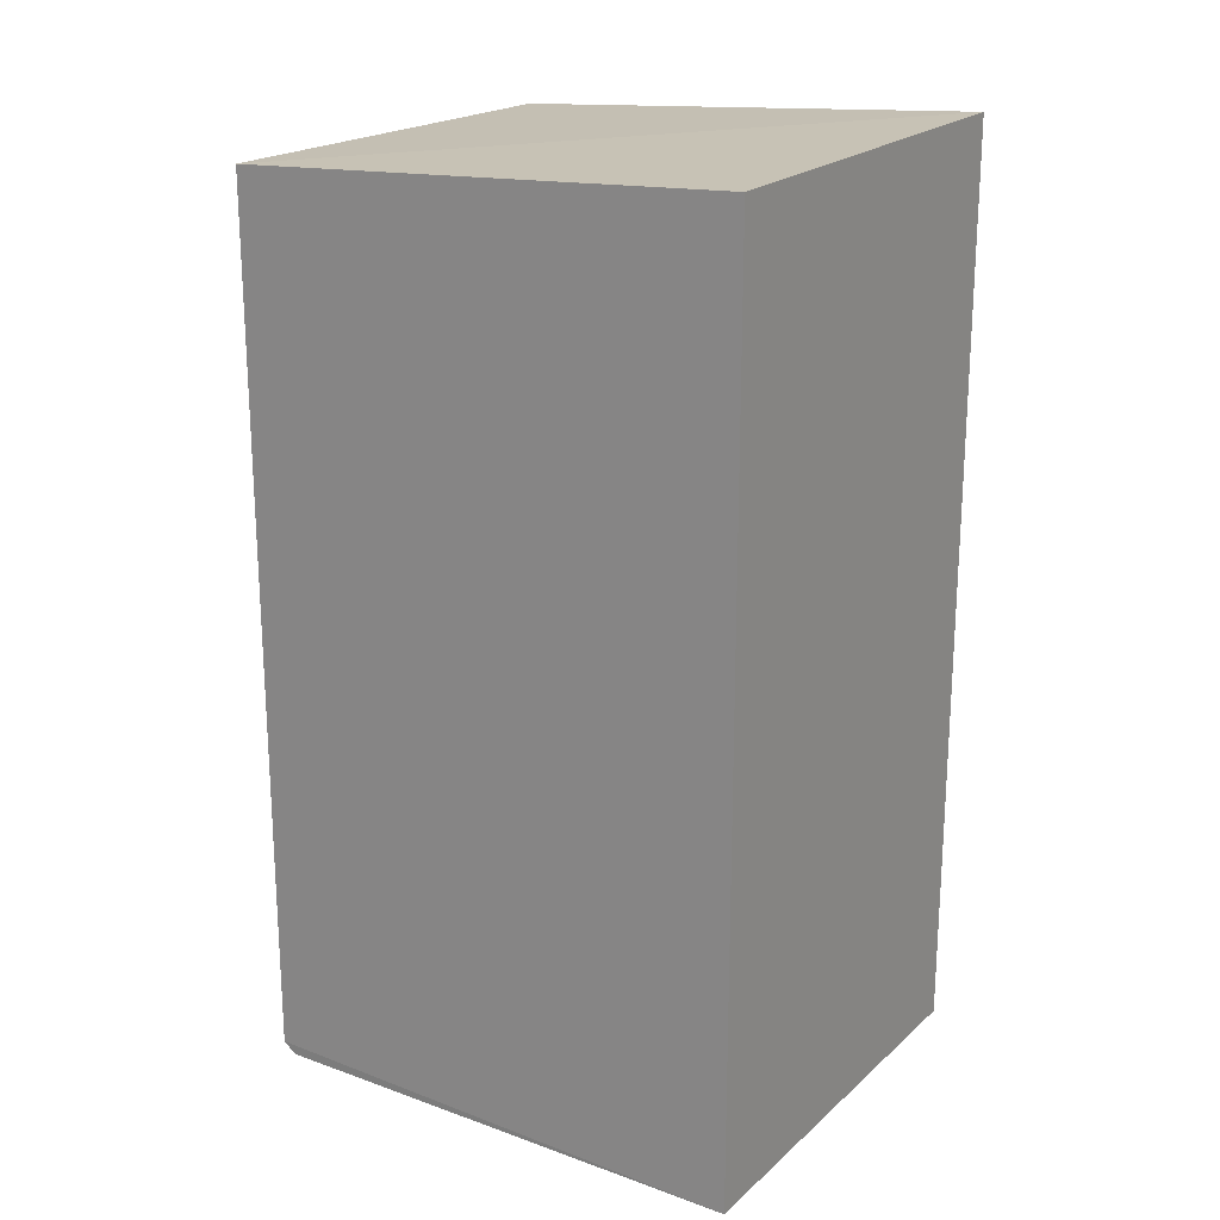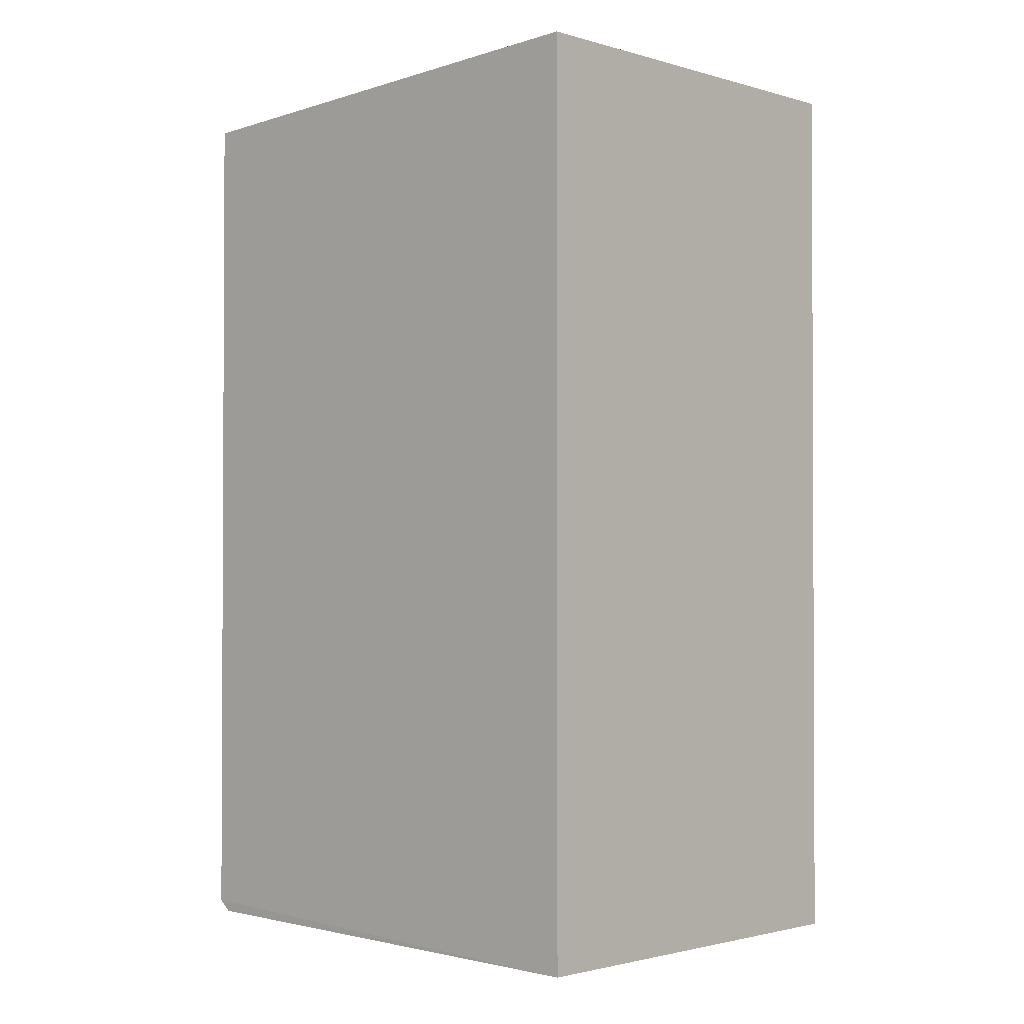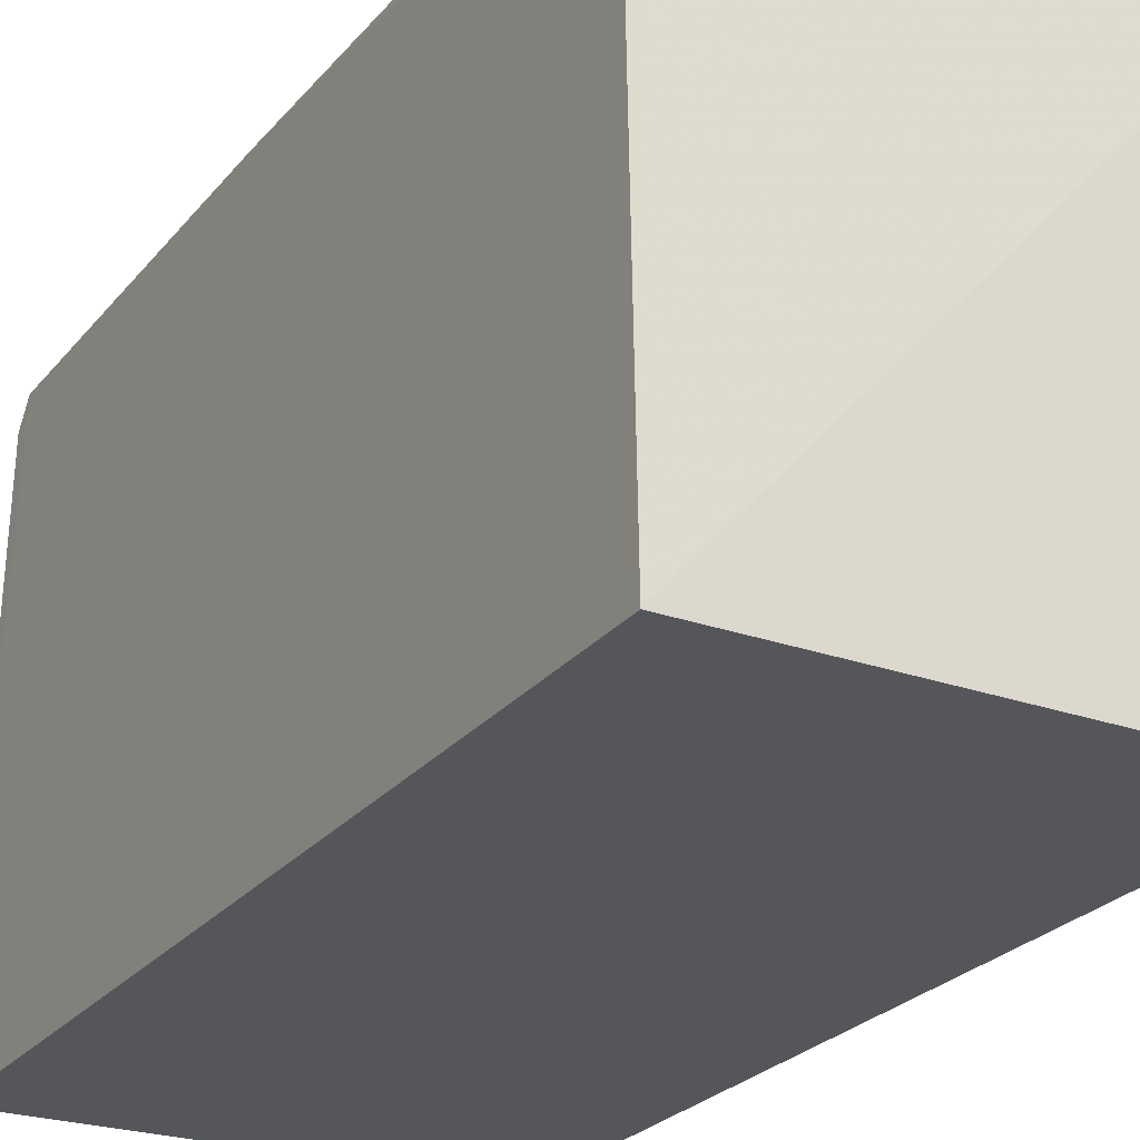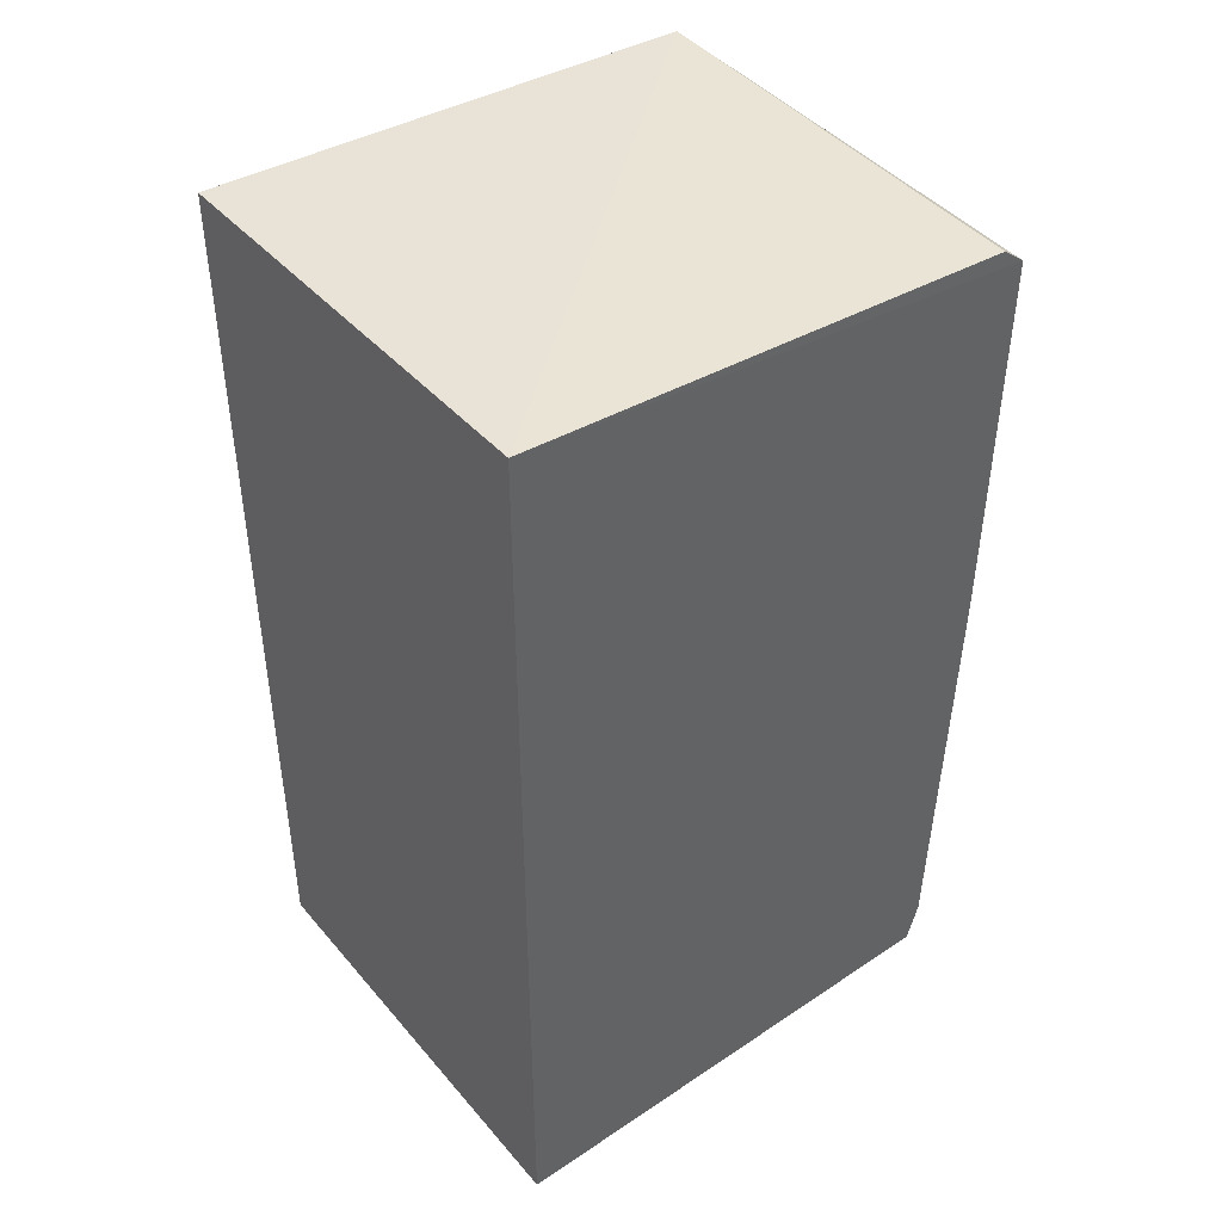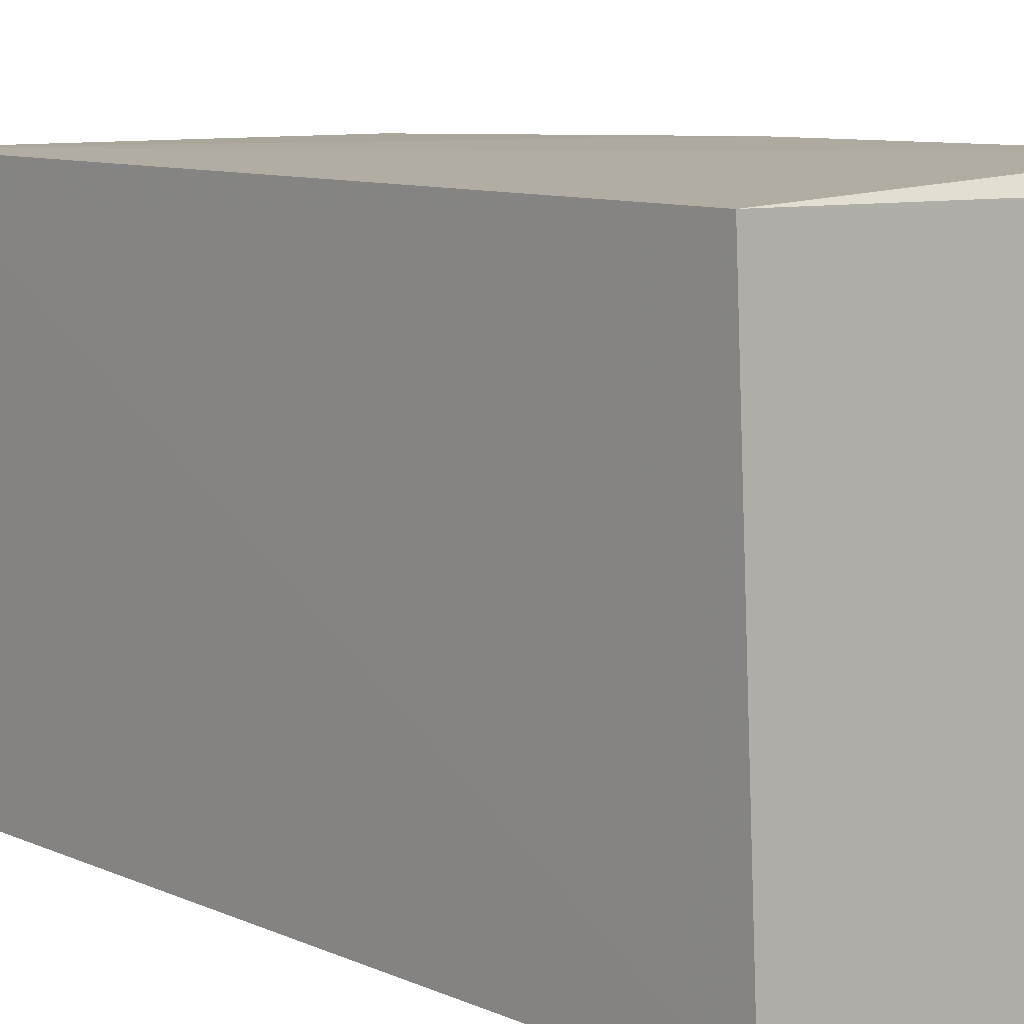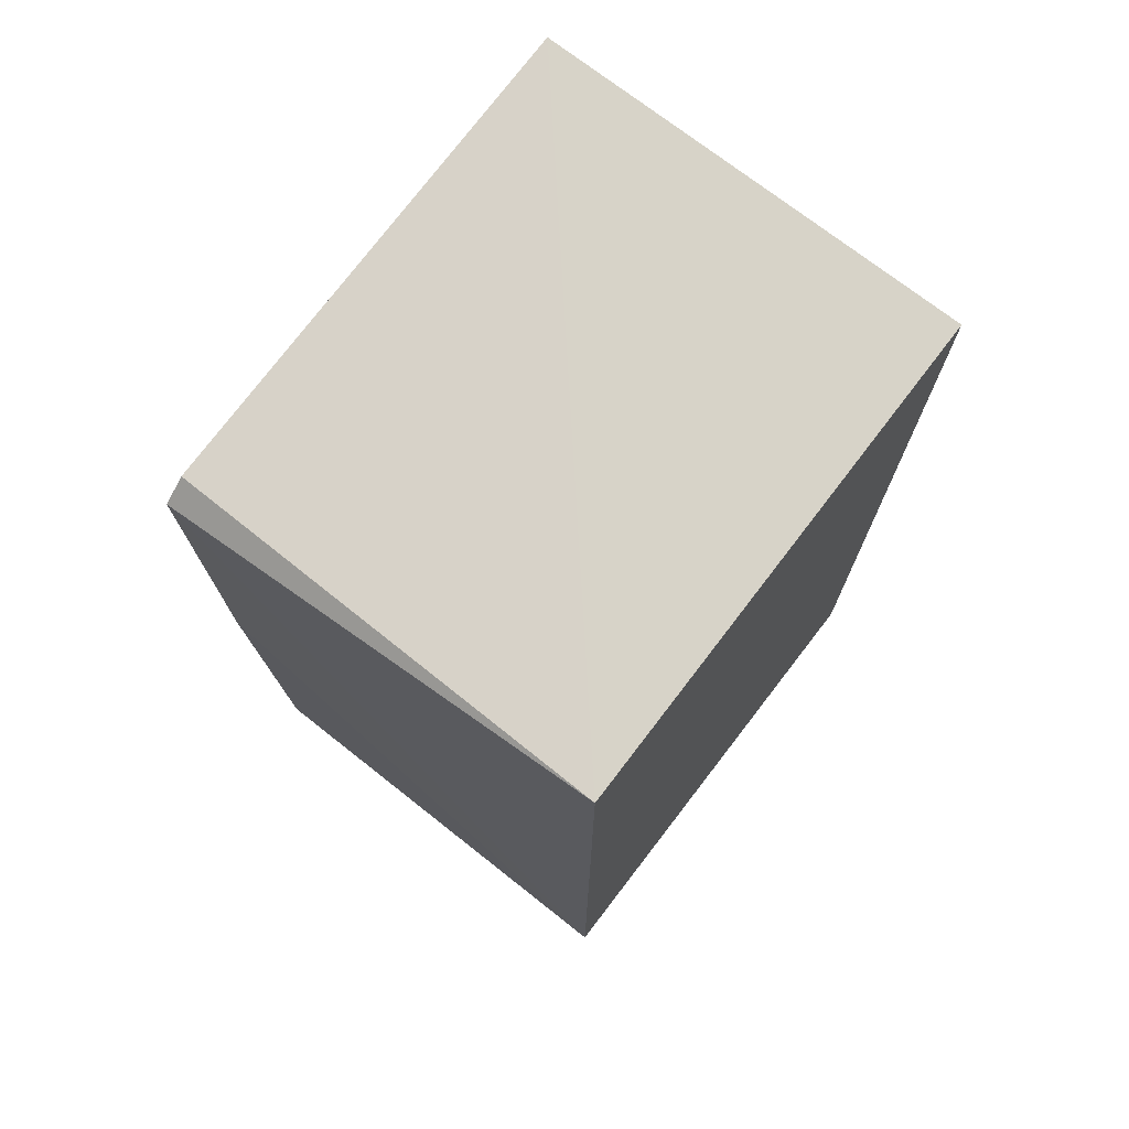
<metadata>
{"format":"obj","ext":"obj","renderer":"f3d","projection":"perspective","resolution":1024,"background":"white","views":[{"elev":20.5,"azim":122.5,"up":"+Y"},{"elev":-1.4,"azim":132.6,"up":"+Y"},{"elev":-25.1,"azim":-29.1,"up":"+Z"},{"elev":43.3,"azim":-127.4,"up":"+Y"},{"elev":9.4,"azim":138.6,"up":"+Z"},{"elev":73.3,"azim":37.7,"up":"+Y"}]}
</metadata>
<code>
v 0.04927 0.04505 0.2396
v 0.0493 -0.04959 0.2397
v 0.04919 0.04774 0.1849
v 0.001613 0.04829 0.1849
v 0.001601 0.04289 0.2413
v 0.001605 -0.05213 0.1849
v 0.001622 0.04491 0.2388
v 0.04908 -0.05124 0.1849
v 0.001641 -0.05055 0.2382
v 0.001682 -0.04623 0.2395
v 0.001605 0.0008266 0.2409
v 0.04922 -0.05077 0.2383
v 0.04191 -0.04957 0.2396
f 1 2 3
f 1 3 4
f 5 2 1
f 6 4 3
f 6 5 4
f 7 5 1
f 7 1 4
f 7 4 5
f 8 6 3
f 8 3 2
f 11 5 6
f 11 6 9
f 11 9 10
f 11 10 2
f 11 2 5
f 12 8 2
f 12 2 9
f 12 9 6
f 12 6 8
f 13 10 9
f 13 9 2
f 13 2 10

</code>
